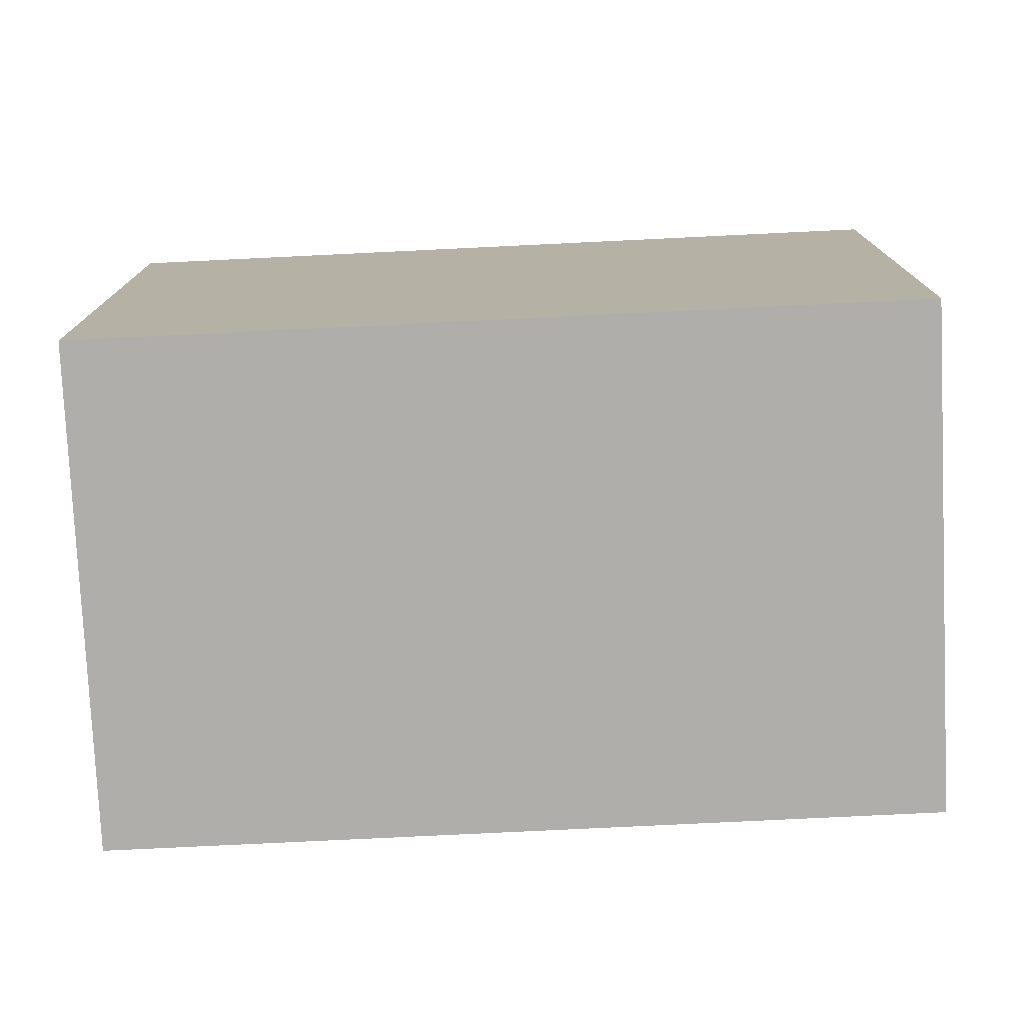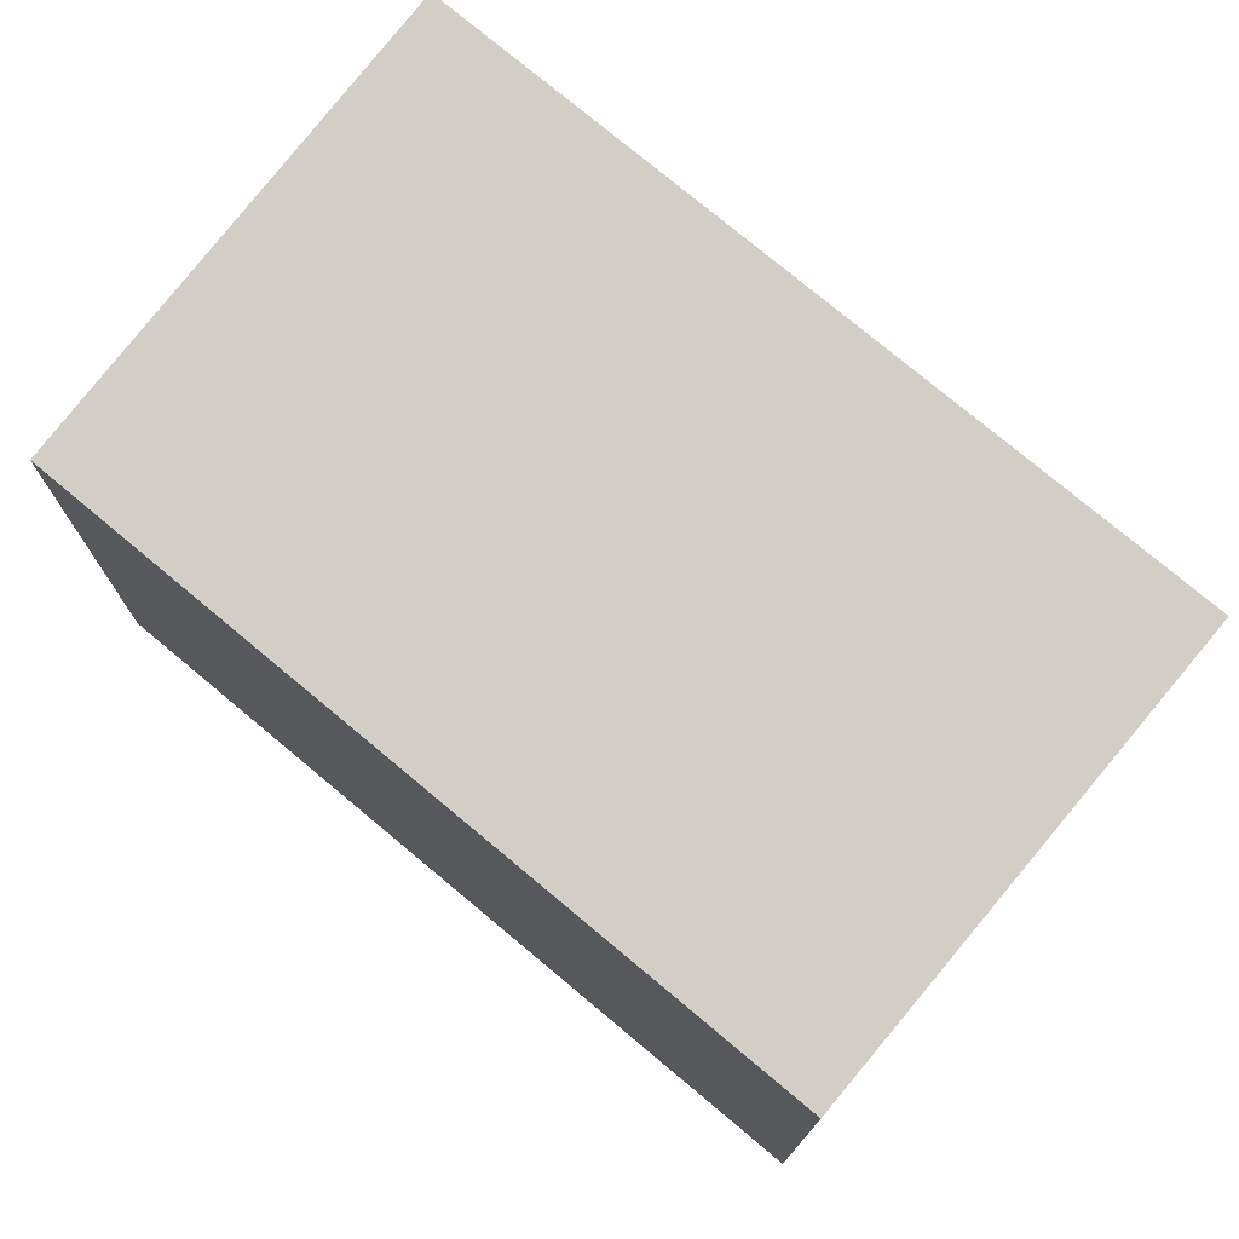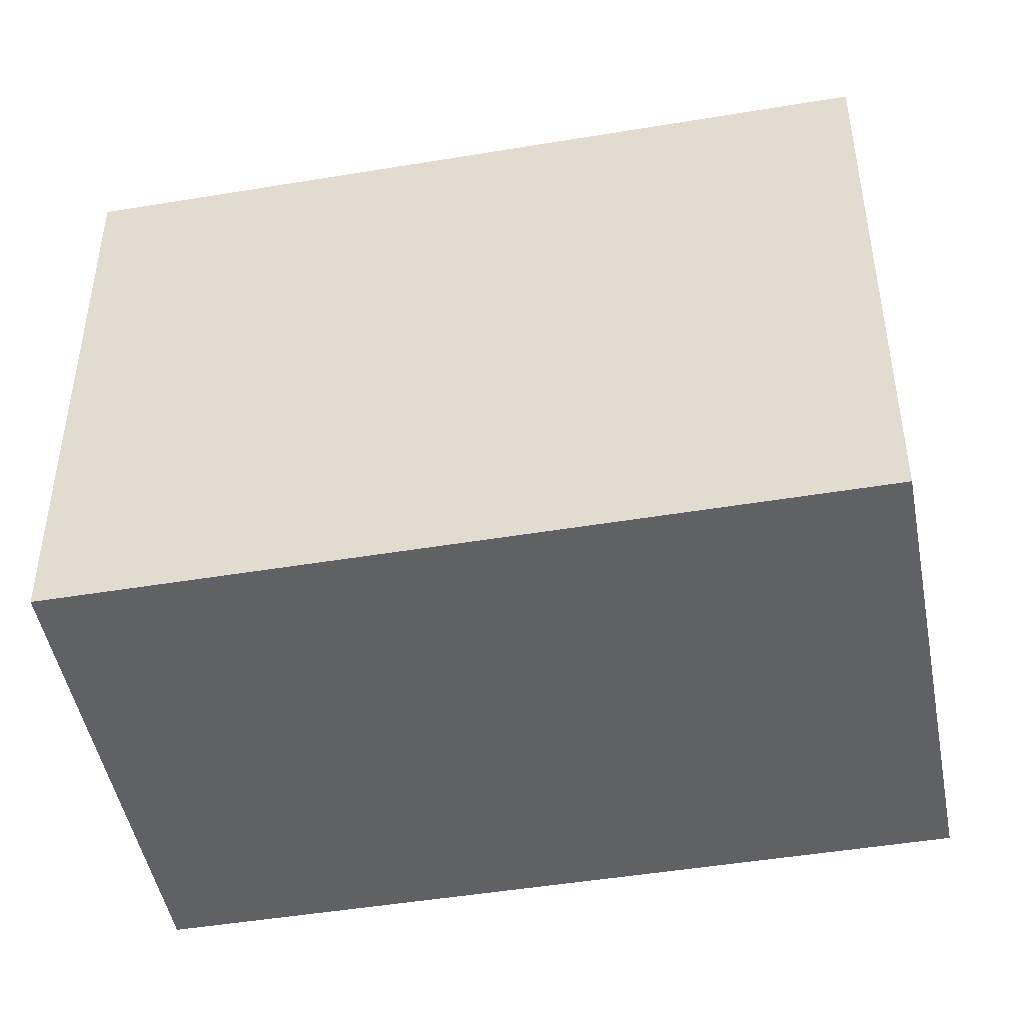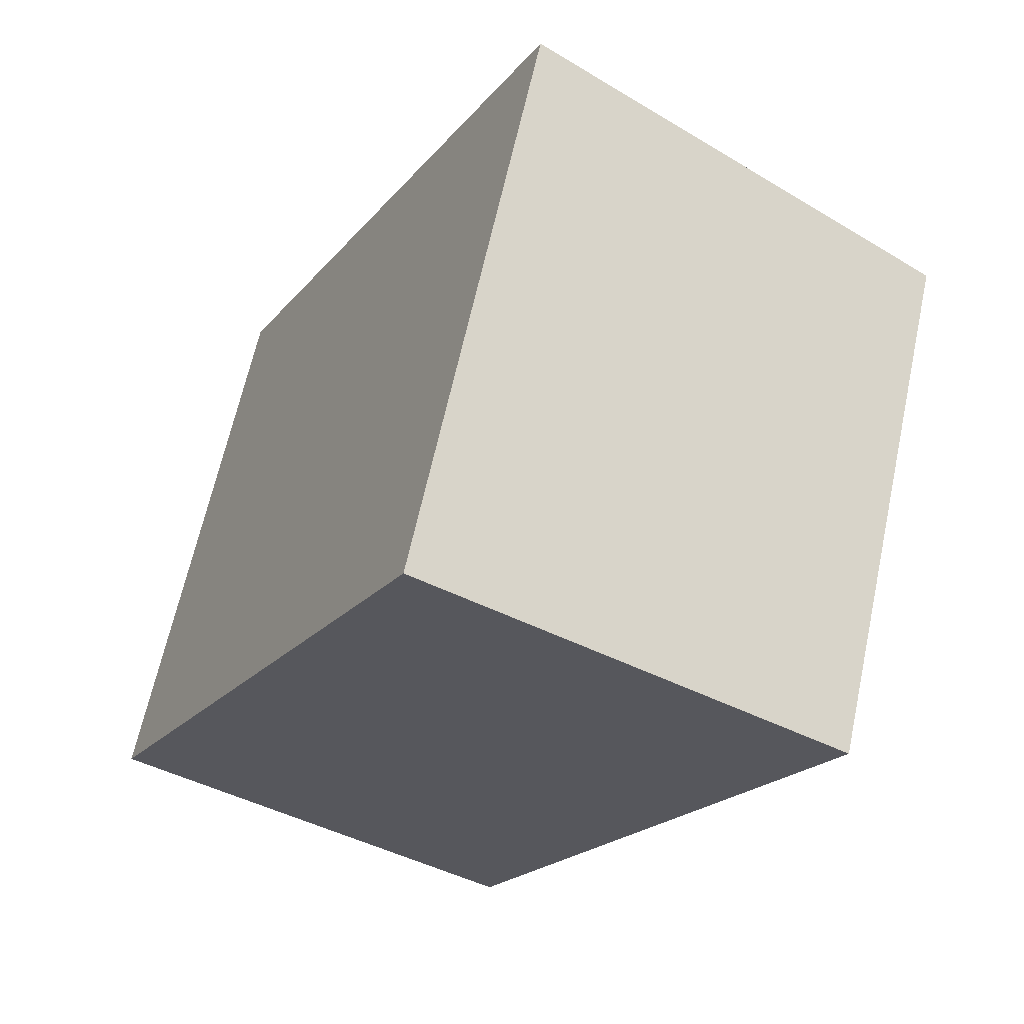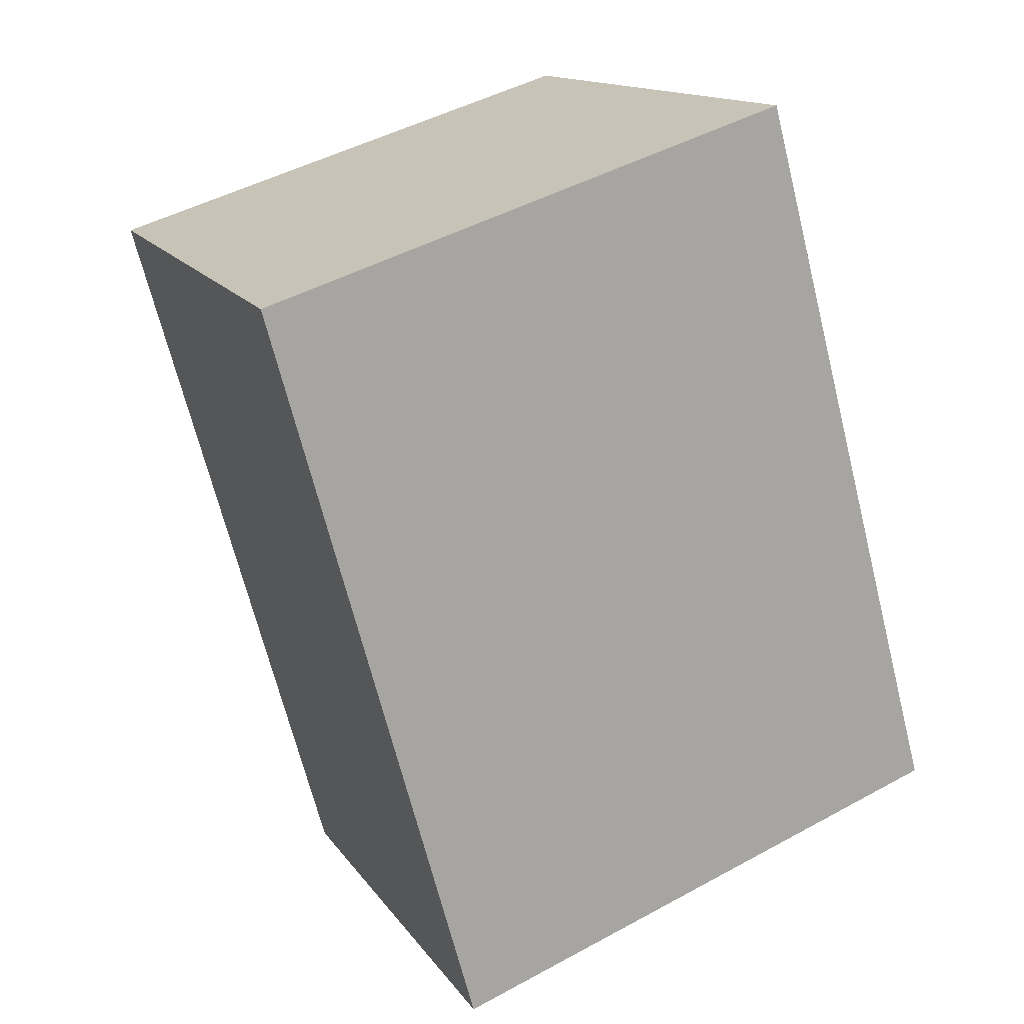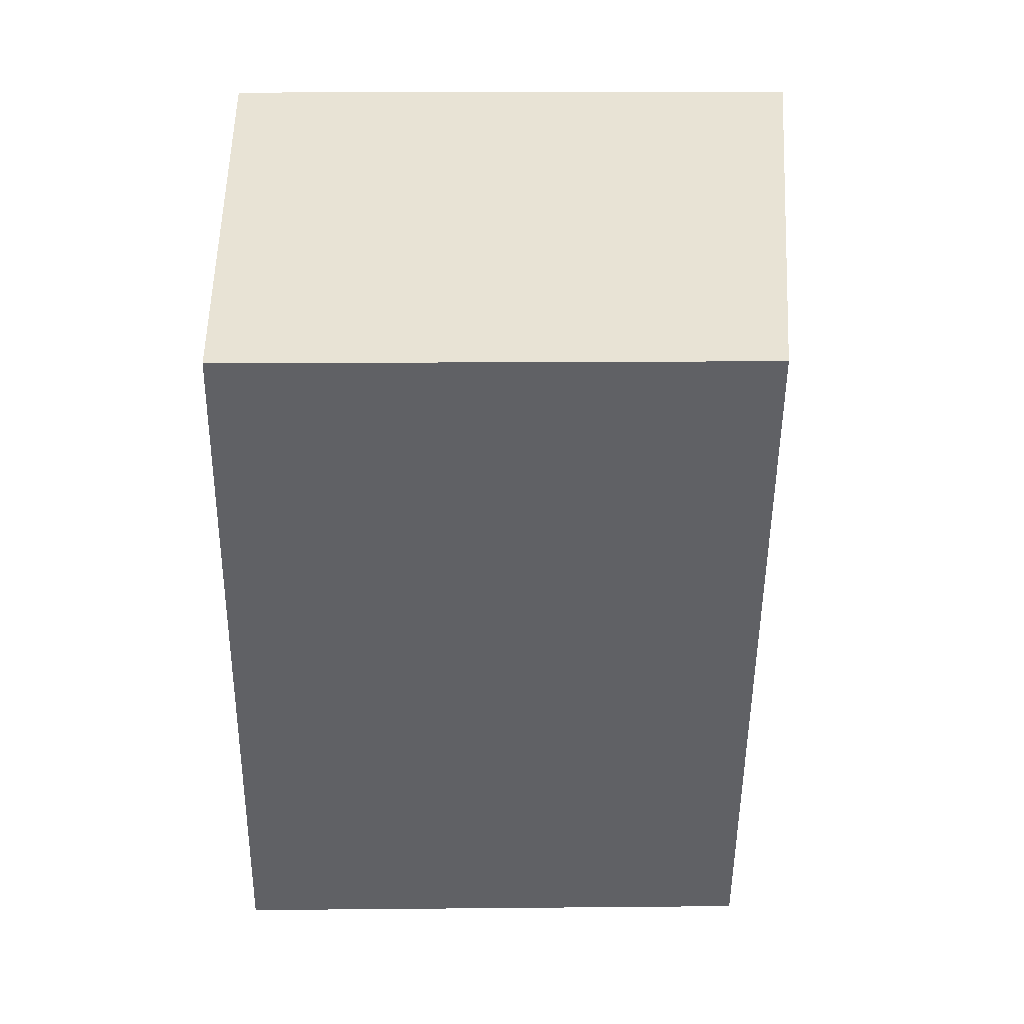
<metadata>
{"format":"obj","ext":"obj","renderer":"f3d","projection":"perspective","resolution":1024,"background":"white","views":[{"elev":-77.7,"azim":-60.2,"up":"+Y"},{"elev":76.5,"azim":156.9,"up":"+Y"},{"elev":-47.2,"azim":-52.3,"up":"+Y"},{"elev":64.4,"azim":12.2,"up":"+Z"},{"elev":45.9,"azim":-122.2,"up":"+Z"},{"elev":13.9,"azim":88.8,"up":"+Z"}]}
</metadata>
<code>
v  10.92 13.88 -5.572
v  20.04 13.88 12.3
v  14.6 13.88 1.632
v  10.87 13.89 -5.544
v  19.99 13.89 12.32
v  9.15 15.03 17.89
v  0.013 15.04 -0.007
v  0 15.04 9.207e-16
v  9.133 15.04 17.9
v  20.04 -7.529e-16 12.3
v  14.6 -9.993e-17 1.632
v  10.92 3.412e-16 -5.572
v  0.013 4.286e-19 -0.007
v  10.87 3.395e-16 -5.544
v  0 0 0
v  9.133 -1.096e-15 17.9
v  9.15 -1.095e-15 17.89
v  19.99 -7.544e-16 12.32
g defaultobject
f 1 2 3
f 2 1 4
f 2 4 5
f 5 4 6
f 6 4 7
f 6 7 8
f 8 9 6
f 10 3 2
f 3 10 1
f 1 10 11
f 1 11 12
f 4 13 7
f 13 4 1
f 13 1 12
f 13 12 14
f 7 15 8
f 15 7 13
f 15 9 8
f 9 15 16
f 16 6 9
f 6 16 5
f 5 16 2
f 2 16 10
f 10 16 17
f 10 17 18
f 11 14 12
f 14 11 13
f 13 11 10
f 13 10 15
f 15 10 18
f 15 18 17
f 15 17 16

</code>
